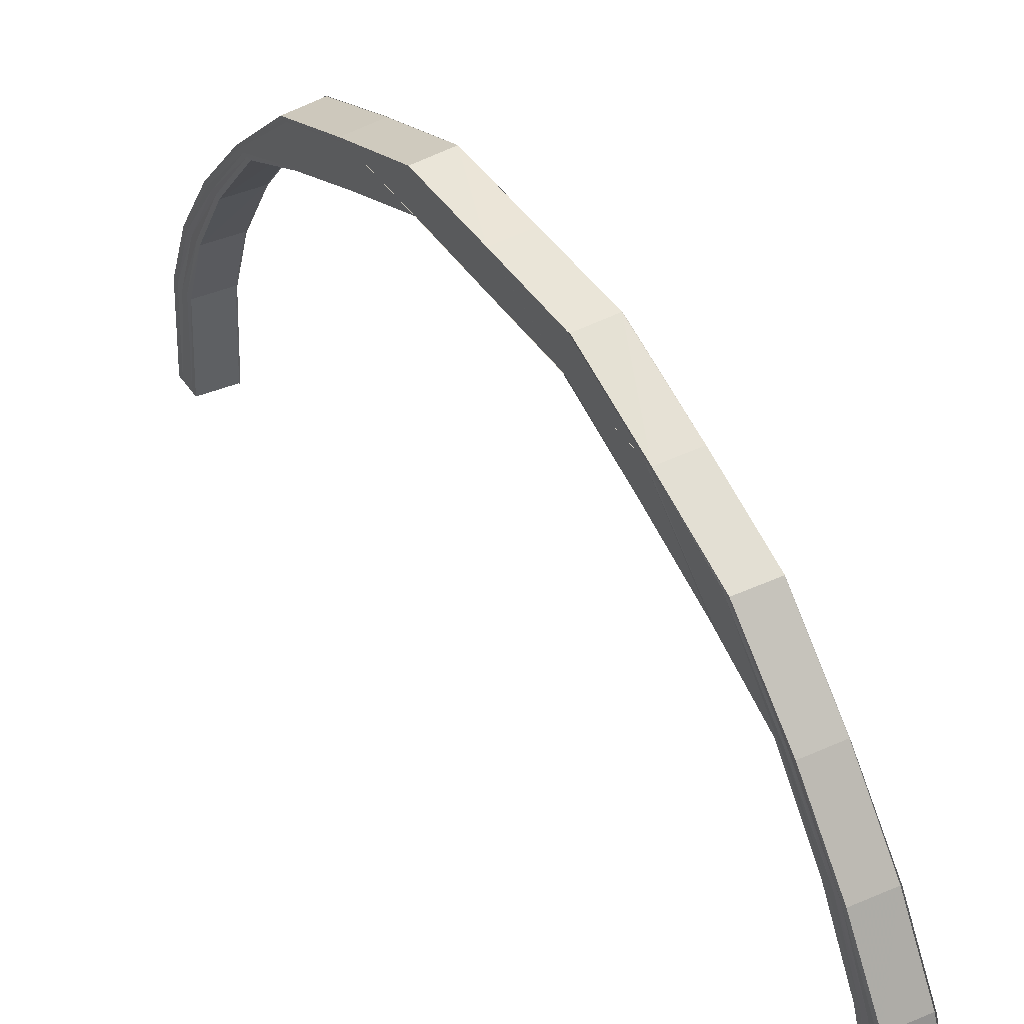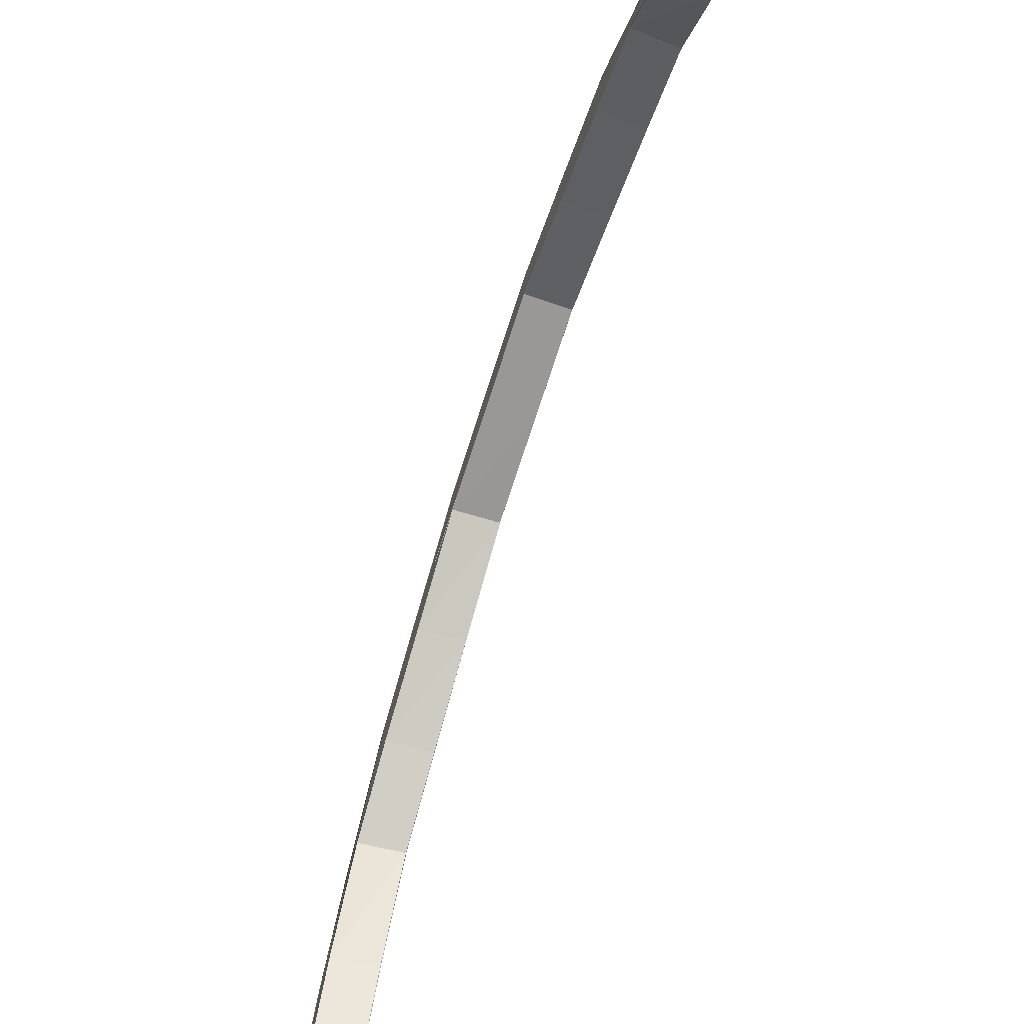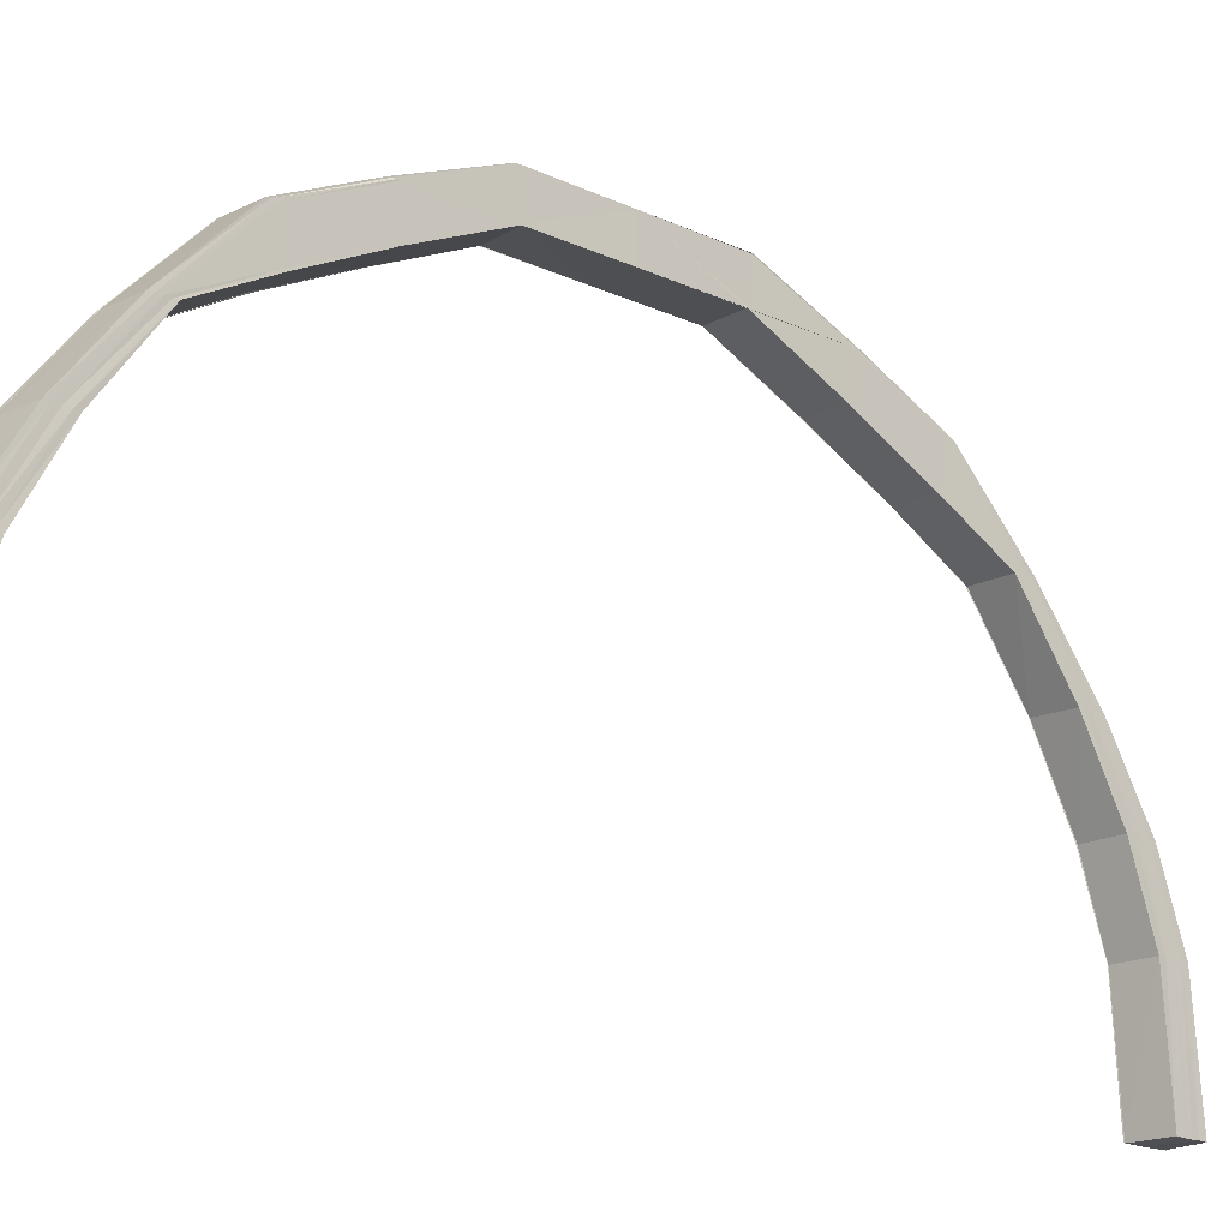
<metadata>
{"format":"obj","ext":"obj","renderer":"f3d","projection":"perspective","resolution":1024,"background":"white","views":[{"elev":45.3,"azim":147.7,"up":"+Y"},{"elev":-68.6,"azim":162.4,"up":"+Y"},{"elev":-18.2,"azim":47.5,"up":"+Y"}]}
</metadata>
<code>
o 26173
v 2247 1880 8.125
v 2247 1880 8.127
v 2247 1880 8.125
v 2247 1880 8.128
v 2247 1880 8.125
v 2247 1880 8.129
v 2247 1880 8.128
v 2247 1880 8.135
v 2247 1880 8.135
v 2247 1880 8.127
v 2247 1880 8.128
v 2247 1880 8.136
v 2247 1880 8.135
v 2247 1880 8.147
v 2247 1880 8.147
v 2247 1880 8.135
v 2247 1880 8.135
v 2247 1880 8.128
v 2247 1880 8.129
v 2247 1880 8.127
v 2247 1880 8.135
v 2247 1880 8.136
v 2247 1880 8.147
v 2247 1880 8.148
v 2247 1880 8.148
v 2247 1880 8.163
v 2247 1880 8.164
v 2247 1880 8.183
v 2247 1880 8.184
v 2247 1880 8.206
v 2247 1880 8.206
v 2247 1880 8.23
v 2247 1880 8.23
v 2247 1880 8.206
v 2247 1880 8.23
v 2247 1880 8.23
v 2247 1880 8.206
v 2247 1880 8.183
v 2247 1880 8.231
v 2247 1880 8.206
v 2247 1880 8.206
v 2247 1880 8.183
v 2247 1880 8.183
v 2247 1880 8.184
v 2247 1880 8.163
v 2247 1880 8.183
v 2247 1880 8.183
v 2247 1880 8.163
v 2247 1880 8.163
v 2247 1880 8.207
v 2247 1880 8.231
v 2247 1880 8.255
v 2247 1880 8.185
v 2247 1880 8.208
v 2247 1880 8.164
v 2247 1880 8.147
v 2247 1880 8.163
v 2247 1880 8.163
v 2247 1880 8.147
v 2247 1880 8.147
v 2247 1880 8.166
v 2247 1880 8.15
v 2247 1880 8.186
v 2247 1880 8.208
v 2247 1880 8.167
v 2247 1880 8.187
v 2247 1880 8.209
v 2247 1880 8.232
v 2247 1880 8.232
v 2247 1880 8.188
v 2247 1880 8.21
v 2247 1880 8.209
v 2247 1880 8.232
v 2247 1880 8.188
v 2247 1880 8.189
v 2247 1880 8.17
v 2247 1880 8.171
v 2247 1880 8.155
v 2247 1880 8.156
v 2247 1880 8.144
v 2247 1880 8.145
v 2247 1880 8.137
v 2247 1880 8.138
v 2247 1880 8.134
v 2247 1880 8.136
v 2247 1880 8.136
v 2247 1880 8.138
v 2247 1880 8.138
v 2247 1880 8.136
v 2247 1880 8.137
v 2247 1880 8.138
v 2247 1880 8.145
v 2247 1880 8.145
v 2247 1880 8.138
v 2247 1880 8.138
v 2247 1880 8.144
v 2247 1880 8.145
v 2247 1880 8.156
v 2247 1880 8.156
v 2247 1880 8.145
v 2247 1880 8.145
v 2247 1880 8.155
v 2247 1880 8.156
v 2247 1880 8.171
v 2247 1880 8.171
v 2247 1880 8.156
v 2247 1880 8.156
v 2247 1880 8.17
v 2247 1880 8.171
v 2247 1880 8.189
v 2247 1880 8.189
v 2247 1880 8.171
v 2247 1880 8.171
v 2247 1880 8.188
v 2247 1880 8.189
v 2247 1880 8.21
v 2247 1880 8.21
v 2247 1880 8.189
v 2247 1880 8.189
v 2247 1880 8.209
v 2247 1880 8.21
v 2247 1880 8.232
v 2247 1880 8.232
v 2247 1880 8.208
v 2247 1880 8.232
v 2247 1880 8.187
v 2247 1880 8.232
v 2247 1880 8.209
v 2247 1880 8.188
v 2247 1880 8.17
v 2247 1880 8.208
v 2247 1880 8.169
v 2247 1880 8.155
v 2247 1880 8.186
v 2247 1880 8.207
v 2247 1880 8.231
v 2247 1880 8.231
v 2247 1880 8.23
v 2247 1880 8.255
v 2247 1880 8.206
v 2247 1880 8.23
v 2247 1880 8.185
v 2247 1880 8.184
v 2247 1880 8.206
v 2247 1880 8.206
v 2247 1880 8.23
v 2247 1880 8.206
v 2247 1880 8.206
v 2247 1880 8.23
v 2247 1880 8.206
v 2247 1880 8.183
v 2247 1880 8.183
v 2247 1880 8.206
v 2247 1880 8.183
v 2247 1880 8.183
v 2247 1880 8.184
v 2247 1880 8.163
v 2247 1880 8.163
v 2247 1880 8.183
v 2247 1880 8.163
v 2247 1880 8.163
v 2247 1880 8.164
v 2247 1880 8.147
v 2247 1880 8.147
v 2247 1880 8.163
v 2247 1880 8.147
v 2247 1880 8.147
v 2247 1880 8.148
v 2247 1880 8.135
v 2247 1880 8.135
v 2247 1880 8.147
v 2247 1880 8.135
v 2247 1880 8.135
v 2247 1880 8.136
v 2247 1880 8.128
v 2247 1880 8.127
v 2247 1880 8.135
v 2247 1880 8.127
v 2247 1880 8.128
v 2247 1880 8.129
v 2247 1880 8.127
v 2247 1880 8.125
v 2247 1880 8.125
v 2247 1880 8.127
v 2247 1880 8.125
v 2247 1880 8.131
v 2247 1880 8.128
v 2247 1880 8.138
v 2247 1880 8.128
v 2247 1880 8.13
v 2247 1880 8.127
v 2247 1880 8.129
v 2247 1880 8.136
v 2247 1880 8.148
v 2247 1880 8.133
v 2247 1880 8.13
v 2247 1880 8.133
v 2247 1880 8.135
v 2247 1880 8.134
v 2247 1880 8.133
v 2247 1880 8.137
v 2247 1880 8.134
v 2247 1880 8.14
v 2247 1880 8.15
v 2247 1880 8.164
v 2247 1880 8.166
v 2247 1880 8.152
v 2247 1880 8.142
v 2247 1880 8.144
v 2247 1880 8.153
v 2247 1880 8.167
v 2247 1880 8.136
v 2247 1880 8.138
v 2247 1880 8.136
v 2247 1880 8.138
v 2247 1880 8.136
v 2247 1880 8.136
v 2247 1880 8.134
v 2247 1880 8.137
v 2247 1880 8.145
v 2247 1880 8.133
v 2247 1880 8.138
v 2247 1880 8.138
v 2247 1880 8.145
v 2247 1880 8.138
v 2247 1880 8.135
v 2247 1880 8.13
v 2247 1880 8.134
v 2247 1880 8.133
v 2247 1880 8.13
v 2247 1880 8.128
v 2247 1880 8.127
v 2247 1880 8.125
v 2247 1880 8.133
v 2247 1880 8.128
v 2247 1880 8.144
v 2247 1880 8.156
v 2247 1880 8.145
v 2247 1880 8.145
v 2247 1880 8.156
v 2247 1880 8.145
v 2247 1880 8.142
v 2247 1880 8.155
v 2247 1880 8.171
v 2247 1880 8.156
v 2247 1880 8.156
v 2247 1880 8.171
v 2247 1880 8.156
v 2247 1880 8.153
v 2247 1880 8.14
v 2247 1880 8.17
v 2247 1880 8.189
v 2247 1880 8.171
v 2247 1880 8.171
v 2247 1880 8.189
v 2247 1880 8.171
v 2247 1880 8.21
v 2247 1880 8.189
v 2247 1880 8.189
v 2247 1880 8.21
v 2247 1880 8.189
v 2247 1880 8.232
v 2247 1880 8.21
v 2247 1880 8.21
v 2247 1880 8.232
v 2247 1880 8.21
v 2247 1880 8.169
v 2247 1880 8.152
v 2247 1880 8.138
v 2247 1880 8.131
v 2247 1880 8.127
v 2247 1880 8.125
v 2247 1880 8.281
v 2247 1880 8.281
v 2247 1880 8.281
v 2247 1880 8.305
v 2247 1880 8.305
v 2247 1880 8.281
v 2247 1880 8.305
v 2247 1880 8.281
v 2247 1880 8.328
v 2247 1880 8.305
v 2247 1880 8.305
v 2247 1880 8.305
v 2247 1880 8.328
v 2247 1880 8.305
v 2247 1880 8.348
v 2247 1880 8.327
v 2247 1880 8.328
v 2247 1880 8.328
v 2247 1880 8.348
v 2247 1880 8.328
v 2247 1880 8.364
v 2247 1880 8.347
v 2247 1880 8.348
v 2247 1880 8.348
v 2247 1880 8.364
v 2247 1880 8.348
v 2247 1880 8.376
v 2247 1880 8.363
v 2247 1880 8.364
v 2247 1880 8.364
v 2247 1880 8.376
v 2247 1880 8.364
v 2247 1880 8.383
v 2247 1880 8.375
v 2247 1880 8.376
v 2247 1880 8.376
v 2247 1880 8.384
v 2247 1880 8.376
v 2247 1880 8.386
v 2247 1880 8.382
v 2247 1880 8.383
v 2247 1880 8.384
v 2247 1880 8.386
v 2247 1880 8.384
v 2247 1880 8.384
v 2247 1880 8.382
v 2247 1880 8.383
v 2247 1880 8.375
v 2247 1880 8.376
v 2247 1880 8.363
v 2247 1880 8.364
v 2247 1880 8.347
v 2247 1880 8.348
v 2247 1880 8.327
v 2247 1880 8.328
v 2247 1880 8.305
v 2247 1880 8.305
v 2247 1880 8.281
v 2247 1880 8.382
v 2247 1880 8.384
v 2247 1880 8.386
v 2247 1880 8.383
v 2247 1880 8.383
v 2247 1880 8.386
v 2247 1880 8.386
v 2247 1880 8.384
v 2247 1880 8.383
v 2247 1880 8.376
v 2247 1880 8.384
v 2247 1880 8.383
v 2247 1880 8.376
v 2247 1880 8.376
v 2247 1880 8.38
v 2247 1880 8.38
v 2247 1880 8.375
v 2247 1880 8.364
v 2247 1880 8.376
v 2247 1880 8.376
v 2247 1880 8.364
v 2247 1880 8.364
v 2247 1880 8.373
v 2247 1880 8.363
v 2247 1880 8.348
v 2247 1880 8.364
v 2247 1880 8.364
v 2247 1880 8.348
v 2247 1880 8.348
v 2247 1880 8.378
v 2247 1880 8.361
v 2247 1880 8.371
v 2247 1880 8.378
v 2247 1880 8.376
v 2247 1880 8.377
v 2247 1880 8.347
v 2247 1880 8.328
v 2247 1880 8.348
v 2247 1880 8.348
v 2247 1880 8.328
v 2247 1880 8.328
v 2247 1880 8.345
v 2247 1880 8.327
v 2247 1880 8.305
v 2247 1880 8.328
v 2247 1880 8.328
v 2247 1880 8.305
v 2247 1880 8.305
v 2247 1880 8.359
v 2247 1880 8.305
v 2247 1880 8.326
v 2247 1880 8.344
v 2247 1880 8.369
v 2247 1880 8.358
v 2247 1880 8.374
v 2247 1880 8.375
v 2247 1880 8.367
v 2247 1880 8.373
v 2247 1880 8.374
v 2247 1880 8.377
v 2247 1880 8.367
v 2247 1880 8.366
v 2247 1880 8.356
v 2247 1880 8.355
v 2247 1880 8.341
v 2247 1880 8.34
v 2247 1880 8.323
v 2247 1880 8.322
v 2247 1880 8.302
v 2247 1880 8.301
v 2247 1880 8.279
v 2247 1880 8.279
v 2247 1880 8.279
v 2247 1880 8.255
v 2247 1880 8.255
v 2247 1880 8.279
v 2247 1880 8.28
v 2247 1880 8.28
v 2247 1880 8.303
v 2247 1880 8.28
v 2247 1880 8.28
v 2247 1880 8.304
v 2247 1880 8.281
v 2247 1880 8.305
v 2247 1880 8.327
v 2247 1880 8.347
v 2247 1880 8.326
v 2247 1880 8.303
v 2247 1880 8.325
v 2247 1880 8.303
v 2247 1880 8.302
v 2247 1880 8.279
v 2247 1880 8.345
v 2247 1880 8.363
v 2247 1880 8.324
v 2247 1880 8.323
v 2247 1880 8.302
v 2247 1880 8.301
v 2247 1880 8.279
v 2247 1880 8.301
v 2247 1880 8.301
v 2247 1880 8.322
v 2247 1880 8.322
v 2247 1880 8.301
v 2247 1880 8.301
v 2247 1880 8.301
v 2247 1880 8.279
v 2247 1880 8.323
v 2247 1880 8.322
v 2247 1880 8.34
v 2247 1880 8.34
v 2247 1880 8.322
v 2247 1880 8.322
v 2247 1880 8.279
v 2247 1880 8.279
v 2247 1880 8.341
v 2247 1880 8.34
v 2247 1880 8.355
v 2247 1880 8.355
v 2247 1880 8.34
v 2247 1880 8.34
v 2247 1880 8.356
v 2247 1880 8.355
v 2247 1880 8.366
v 2247 1880 8.366
v 2247 1880 8.355
v 2247 1880 8.355
v 2247 1880 8.367
v 2247 1880 8.366
v 2247 1880 8.373
v 2247 1880 8.373
v 2247 1880 8.366
v 2247 1880 8.366
v 2247 1880 8.374
v 2247 1880 8.373
v 2247 1880 8.375
v 2247 1880 8.375
v 2247 1880 8.373
v 2247 1880 8.373
v 2247 1880 8.376
v 2247 1880 8.378
v 2247 1880 8.369
v 2247 1880 8.374
v 2247 1880 8.367
v 2247 1880 8.356
v 2247 1880 8.378
v 2247 1880 8.377
v 2247 1880 8.38
v 2247 1880 8.378
v 2247 1880 8.38
v 2247 1880 8.383
v 2247 1880 8.375
v 2247 1880 8.384
v 2247 1880 8.38
v 2247 1880 8.382
v 2247 1880 8.383
v 2247 1880 8.373
v 2247 1880 8.373
v 2247 1880 8.375
v 2247 1880 8.373
v 2247 1880 8.373
v 2247 1880 8.366
v 2247 1880 8.366
v 2247 1880 8.373
v 2247 1880 8.366
v 2247 1880 8.366
v 2247 1880 8.355
v 2247 1880 8.355
v 2247 1880 8.366
v 2247 1880 8.355
v 2247 1880 8.356
v 2247 1880 8.355
v 2247 1880 8.34
v 2247 1880 8.34
v 2247 1880 8.355
v 2247 1880 8.34
v 2247 1880 8.342
v 2247 1880 8.341
v 2247 1880 8.34
v 2247 1880 8.322
v 2247 1880 8.322
v 2247 1880 8.34
v 2247 1880 8.322
v 2247 1880 8.325
v 2247 1880 8.324
v 2247 1880 8.304
v 2247 1880 8.281
v 2247 1880 8.303
v 2247 1880 8.323
v 2247 1880 8.322
v 2247 1880 8.301
v 2247 1880 8.301
v 2247 1880 8.322
v 2247 1880 8.301
v 2247 1880 8.302
v 2247 1880 8.344
v 2247 1880 8.361
v 2247 1880 8.342
v 2247 1880 8.359
v 2247 1880 8.375
v 2247 1880 8.341
v 2247 1880 8.373
v 2247 1880 8.358
v 2247 1880 8.371
f 1 2 3
f 2 4 5
f 6 7 5
f 8 9 7
f 10 8 11
f 12 13 7
f 14 15 13
f 16 14 17
f 6 12 18
f 18 19 20
f 21 22 19
f 23 24 22
f 12 25 21
f 26 27 24
f 28 29 27
f 30 31 29
f 32 33 31
f 34 35 30
f 35 36 37
f 34 37 38
f 39 35 34
f 40 41 38
f 42 40 43
f 44 34 28
f 44 38 45
f 46 47 45
f 48 46 49
f 50 34 44
f 50 39 34
f 51 39 50
f 51 52 39
f 53 50 44
f 54 50 53
f 53 44 55
f 55 44 26
f 55 45 56
f 57 58 56
f 59 57 60
f 25 56 13
f 25 55 23
f 61 55 25
f 61 53 55
f 62 61 25
f 62 25 12
f 63 53 61
f 63 54 53
f 64 54 63
f 65 63 61
f 65 61 62
f 66 64 63
f 66 63 65
f 67 64 66
f 67 68 64
f 69 68 67
f 70 67 66
f 71 67 70
f 72 73 71
f 74 72 75
f 76 74 77
f 78 76 79
f 80 78 81
f 82 80 83
f 84 82 85
f 86 87 85
f 87 88 89
f 90 91 89
f 92 93 91
f 94 92 95
f 96 97 91
f 98 99 97
f 100 98 101
f 102 103 97
f 104 105 103
f 106 104 107
f 108 109 103
f 110 111 109
f 112 110 113
f 114 115 109
f 116 117 115
f 118 116 119
f 120 121 115
f 122 123 121
f 124 125 120
f 126 124 114
f 125 127 128
f 124 128 129
f 126 129 130
f 131 124 126
f 132 130 133
f 132 126 108
f 134 131 126
f 134 126 132
f 135 131 134
f 135 136 131
f 136 137 131
f 138 136 135
f 136 139 137
f 137 139 125
f 140 141 135
f 142 135 134
f 143 140 142
f 144 135 142
f 145 146 144
f 147 146 148
f 148 149 150
f 151 145 152
f 145 153 154
f 155 145 156
f 157 155 158
f 155 159 160
f 161 155 162
f 163 161 164
f 161 165 166
f 167 161 168
f 169 167 170
f 167 171 172
f 173 167 174
f 175 173 176
f 173 177 178
f 179 173 180
f 179 181 182
f 183 179 184
f 183 179 185
f 180 186 187
f 174 188 186
f 189 186 190
f 191 192 189
f 192 193 186
f 193 194 188
f 186 188 195
f 186 195 196
f 190 195 197
f 197 198 199
f 195 198 200
f 198 201 202
f 188 203 195
f 195 203 198
f 188 204 203
f 168 204 188
f 194 205 204
f 205 143 206
f 162 206 204
f 204 207 203
f 204 206 207
f 203 208 198
f 203 207 208
f 198 208 90
f 208 209 201
f 207 210 208
f 210 133 209
f 208 210 96
f 207 211 210
f 206 211 207
f 211 132 210
f 210 132 102
f 211 134 132
f 142 134 211
f 206 142 211
f 156 142 206
f 212 213 214
f 213 215 216
f 217 213 218
f 83 219 218
f 213 220 219
f 218 219 221
f 222 220 223
f 220 224 225
f 219 226 221
f 221 226 227
f 228 217 227
f 229 228 227
f 230 229 227
f 231 230 227
f 232 231 227
f 233 232 227
f 226 234 227
f 227 234 235
f 219 236 226
f 81 236 219
f 220 237 236
f 238 237 239
f 237 240 241
f 236 242 226
f 226 242 234
f 236 243 242
f 79 243 236
f 237 244 243
f 245 244 246
f 244 247 248
f 243 249 242
f 242 250 234
f 242 249 250
f 243 251 249
f 77 251 243
f 244 252 251
f 253 252 254
f 252 255 256
f 75 70 251
f 252 257 70
f 258 257 259
f 257 260 261
f 257 262 67
f 263 262 264
f 264 265 266
f 251 70 267
f 70 66 267
f 251 267 249
f 267 66 65
f 249 267 268
f 267 65 268
f 249 268 250
f 268 65 62
f 268 62 269
f 250 268 269
f 269 62 12
f 269 12 6
f 250 269 270
f 270 269 6
f 234 250 270
f 234 270 235
f 235 270 271
f 270 6 271
f 271 6 272
f 32 52 138
f 52 139 138
f 52 273 139
f 273 274 139
f 275 276 274
f 276 277 278
f 277 279 280
f 276 281 282
f 283 281 284
f 281 285 286
f 281 287 288
f 289 287 290
f 287 291 292
f 287 293 294
f 295 293 296
f 293 297 298
f 293 299 300
f 301 299 302
f 299 303 304
f 299 305 306
f 307 305 308
f 305 309 310
f 305 311 312
f 313 311 314
f 311 315 316
f 311 317 318
f 319 318 320
f 321 320 322
f 323 322 324
f 325 324 326
f 327 326 328
f 329 328 330
f 331 332 319
f 332 333 334
f 335 332 331
f 336 337 334
f 338 336 339
f 331 334 340
f 341 342 340
f 343 341 344
f 345 335 331
f 346 335 345
f 345 331 347
f 347 331 321
f 347 340 348
f 349 350 348
f 351 349 352
f 353 345 347
f 354 347 323
f 353 347 354
f 354 348 355
f 356 357 355
f 358 356 359
f 360 345 353
f 360 346 345
f 361 353 354
f 362 360 353
f 362 353 361
f 363 346 360
f 364 363 360
f 364 360 362
f 365 363 364
f 361 354 366
f 366 354 325
f 366 355 367
f 368 369 367
f 370 368 371
f 372 361 366
f 373 366 327
f 372 366 373
f 373 367 374
f 375 376 374
f 377 375 378
f 379 361 372
f 379 362 361
f 380 374 280
f 380 373 329
f 381 372 373
f 381 373 380
f 382 379 372
f 382 372 381
f 383 362 379
f 383 364 362
f 384 379 382
f 384 383 379
f 385 364 383
f 385 365 364
f 386 365 385
f 387 385 383
f 387 383 384
f 388 385 387
f 389 390 388
f 391 389 392
f 393 391 394
f 395 393 396
f 397 395 398
f 399 397 400
f 401 399 402
f 403 402 404
f 405 403 404
f 405 404 69
f 122 405 69
f 404 52 51
f 404 406 52
f 406 407 52
f 407 408 52
f 407 409 408
f 139 405 125
f 139 410 405
f 411 410 139
f 411 412 410
f 282 412 411
f 413 414 411
f 414 415 412
f 415 416 417
f 288 417 412
f 412 417 418
f 417 419 418
f 418 419 420
f 420 421 422
f 417 423 419
f 294 423 417
f 416 424 423
f 419 425 420
f 425 426 421
f 420 425 427
f 427 428 429
f 430 431 429
f 432 433 428
f 434 432 435
f 436 430 437
f 438 439 428
f 440 441 439
f 442 440 443
f 444 436 445
f 446 447 439
f 448 449 447
f 450 448 451
f 452 453 447
f 454 455 453
f 456 454 457
f 458 459 453
f 460 461 459
f 462 460 463
f 464 465 459
f 466 467 465
f 390 467 465
f 468 466 469
f 470 471 464
f 472 470 458
f 470 473 474
f 472 474 475
f 476 477 473
f 478 476 470
f 479 470 472
f 479 480 470
f 481 478 479
f 478 476 346
f 481 478 346
f 476 390 346
f 390 482 346
f 483 481 346
f 311 483 346
f 483 481 484
f 485 483 484
f 484 486 479
f 487 482 488
f 482 489 490
f 491 482 385
f 492 491 493
f 491 494 495
f 496 491 387
f 497 496 498
f 496 499 500
f 392 387 501
f 502 496 501
f 501 387 384
f 503 502 504
f 502 505 506
f 501 384 507
f 507 384 382
f 508 501 507
f 394 501 508
f 509 502 508
f 510 509 511
f 509 512 513
f 507 382 514
f 514 382 381
f 508 507 515
f 515 507 514
f 515 514 409
f 514 381 516
f 409 514 516
f 516 381 380
f 409 516 408
f 408 516 517
f 516 380 517
f 517 380 273
f 518 515 409
f 519 508 515
f 519 515 518
f 396 508 519
f 520 509 519
f 521 520 522
f 520 523 524
f 525 519 518
f 436 520 525
f 398 519 525
f 525 518 406
f 445 525 406
f 400 525 445
f 423 526 419
f 419 526 425
f 423 527 526
f 300 527 423
f 526 528 425
f 425 528 438
f 527 529 526
f 526 529 528
f 424 530 527
f 528 531 426
f 530 485 532
f 527 532 529
f 306 532 527
f 529 533 528
f 533 475 531
f 528 533 446
f 529 534 533
f 532 534 529
f 534 472 533
f 533 472 452
f 534 479 472
f 484 479 534
f 532 484 534
f 312 484 532

</code>
